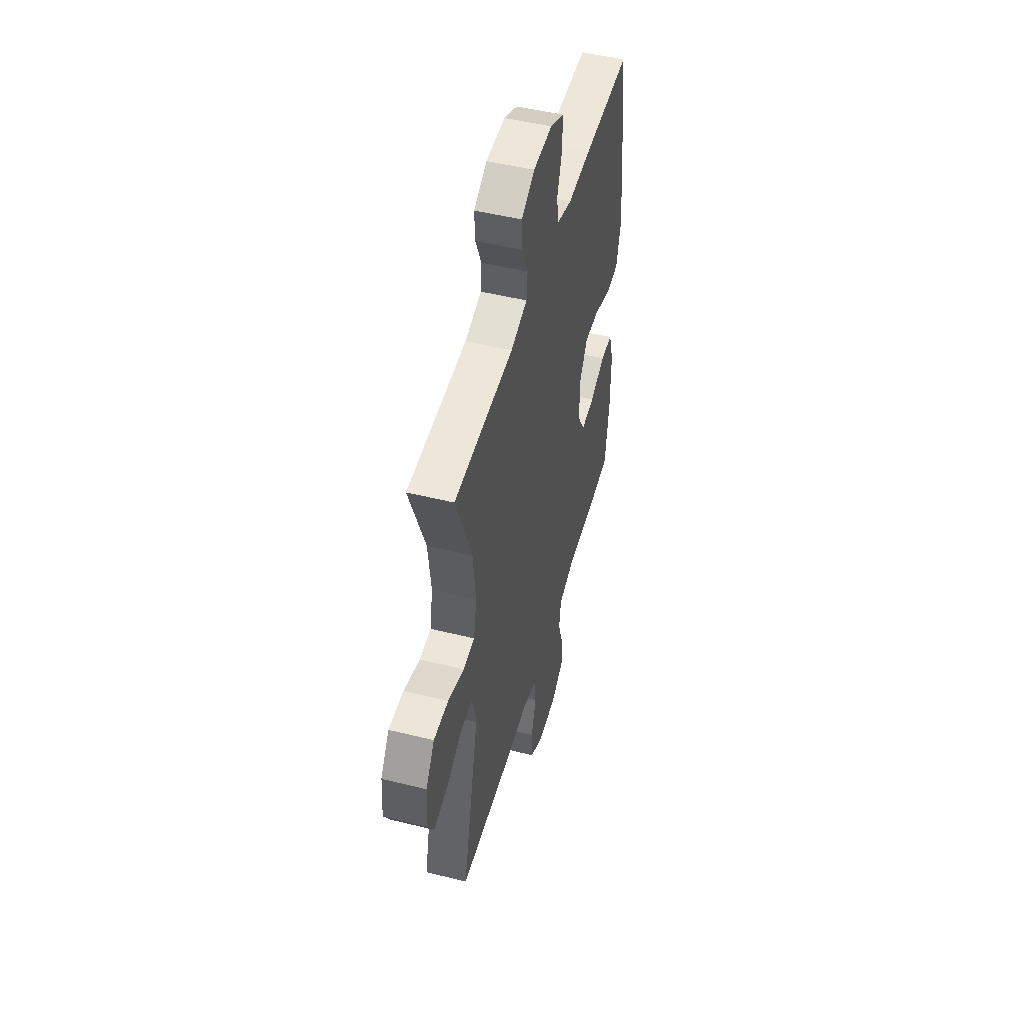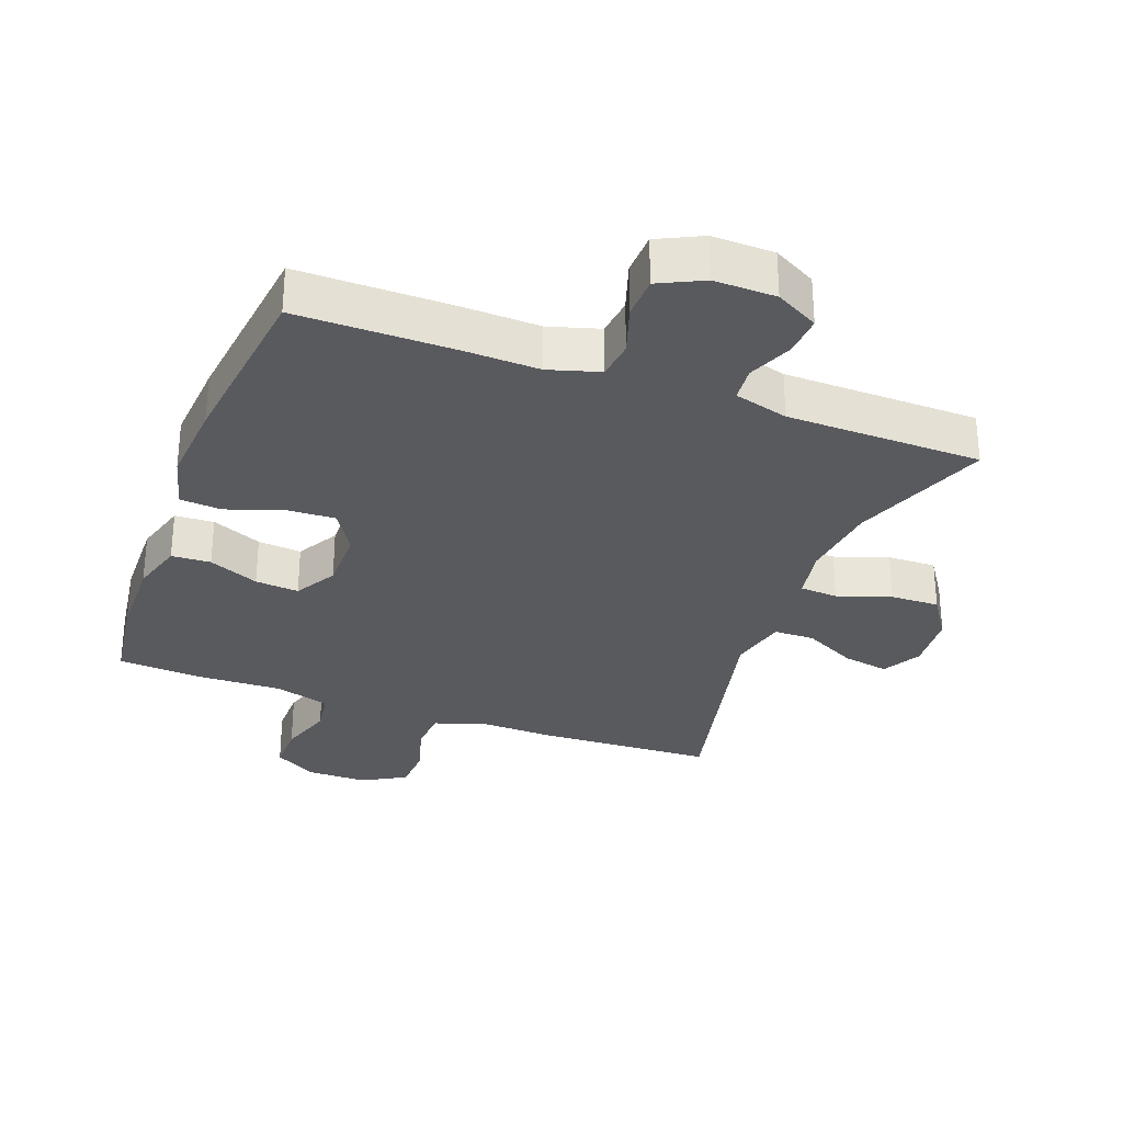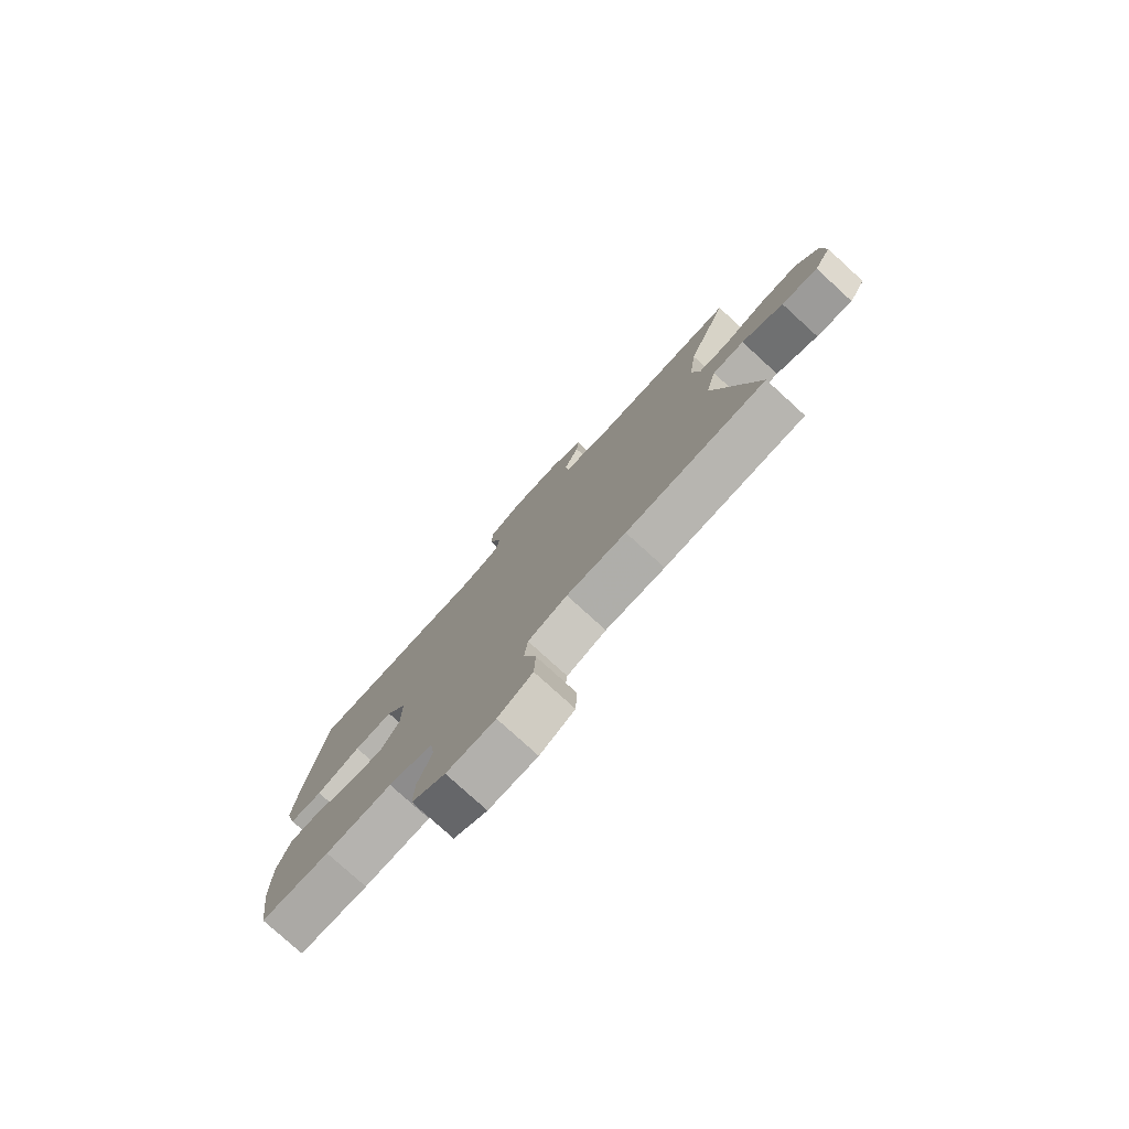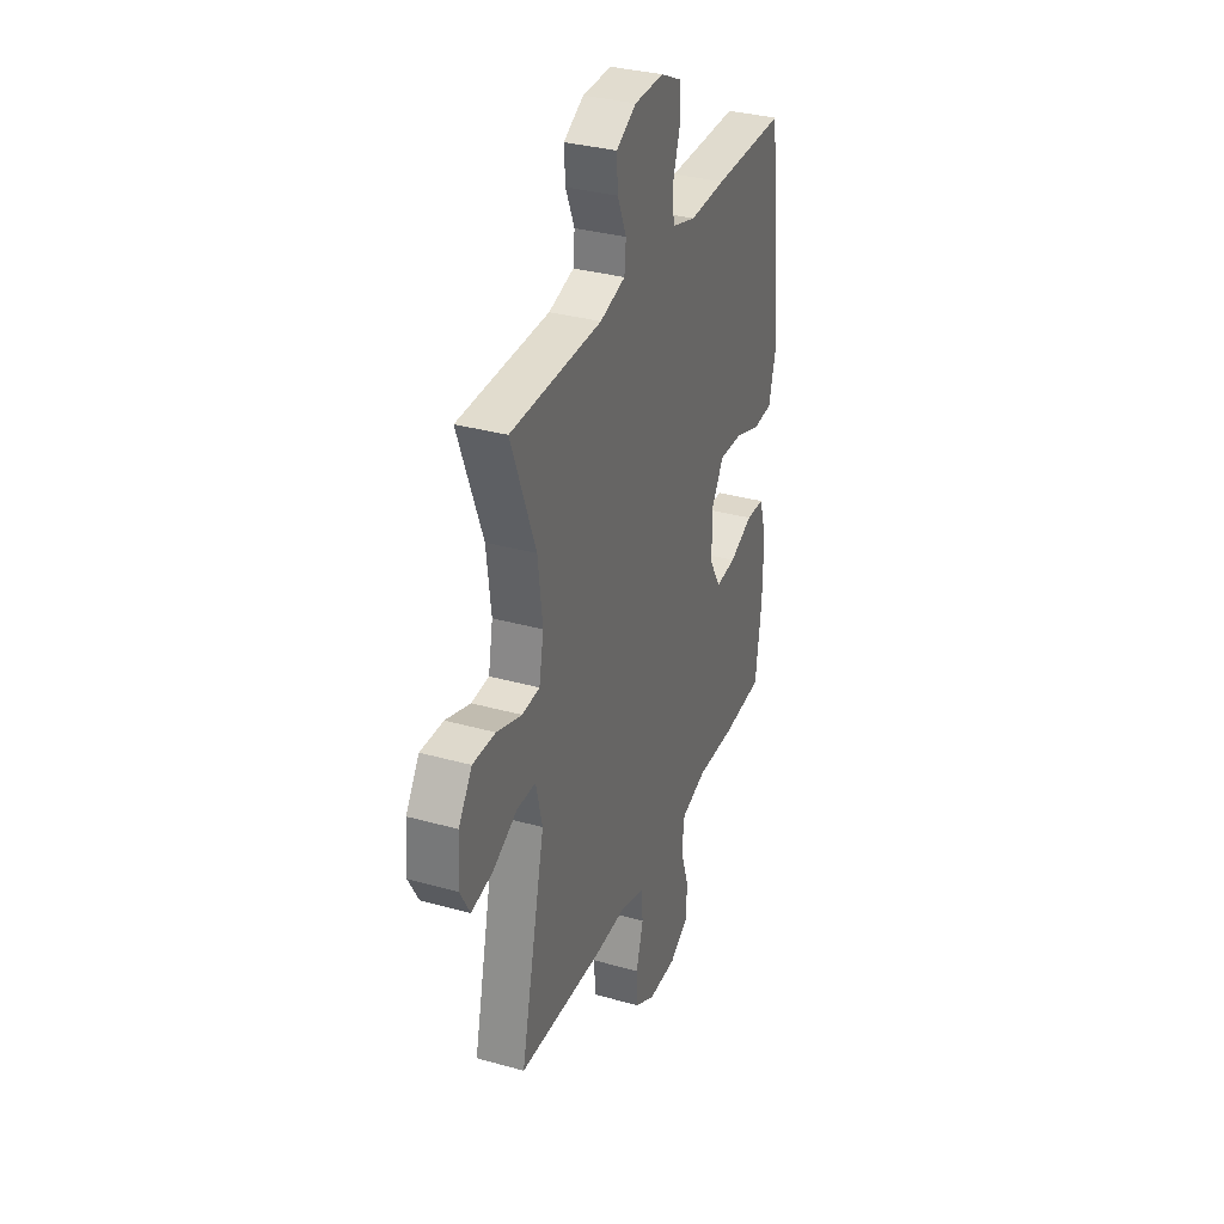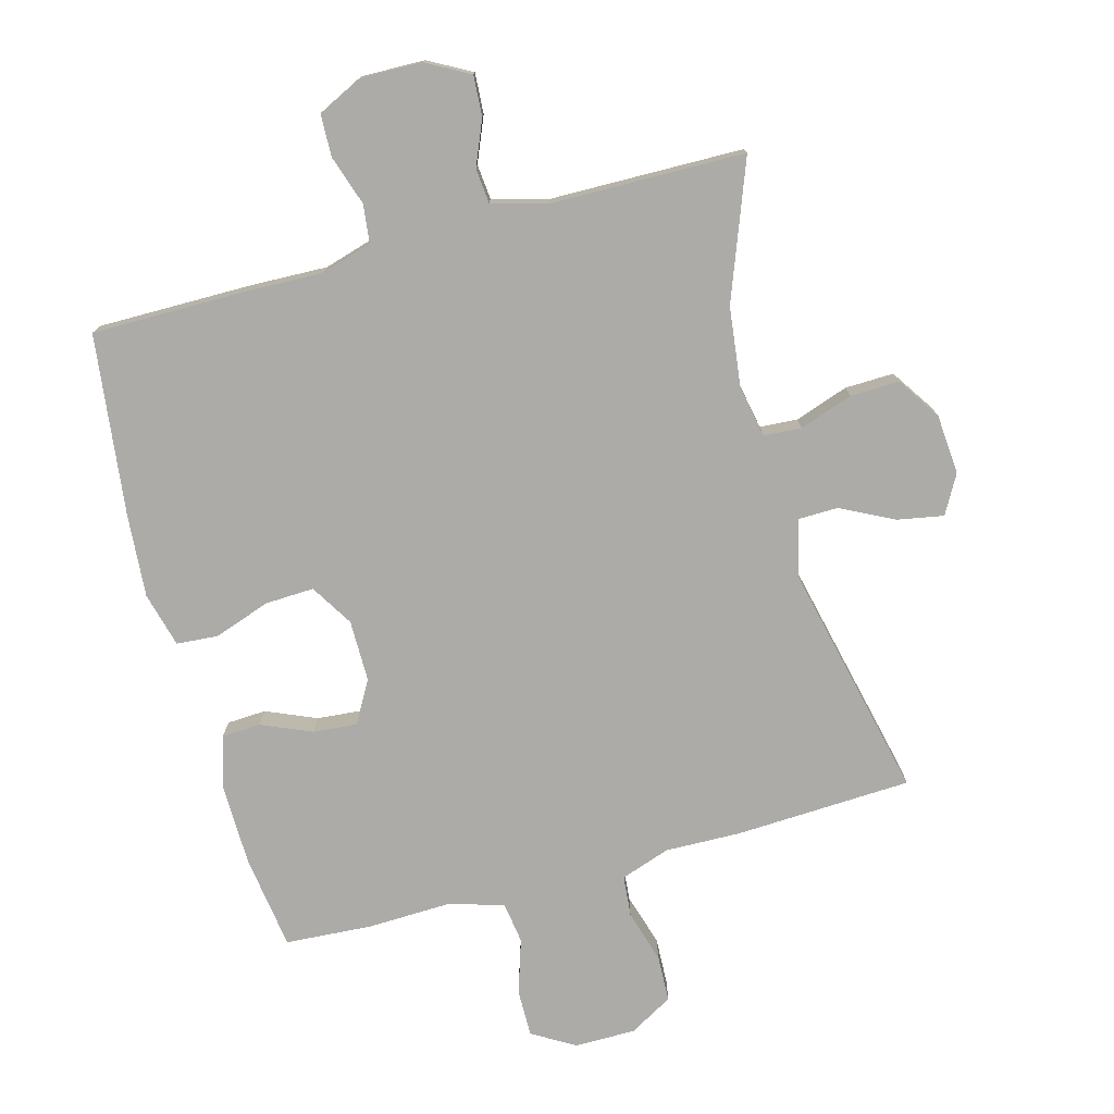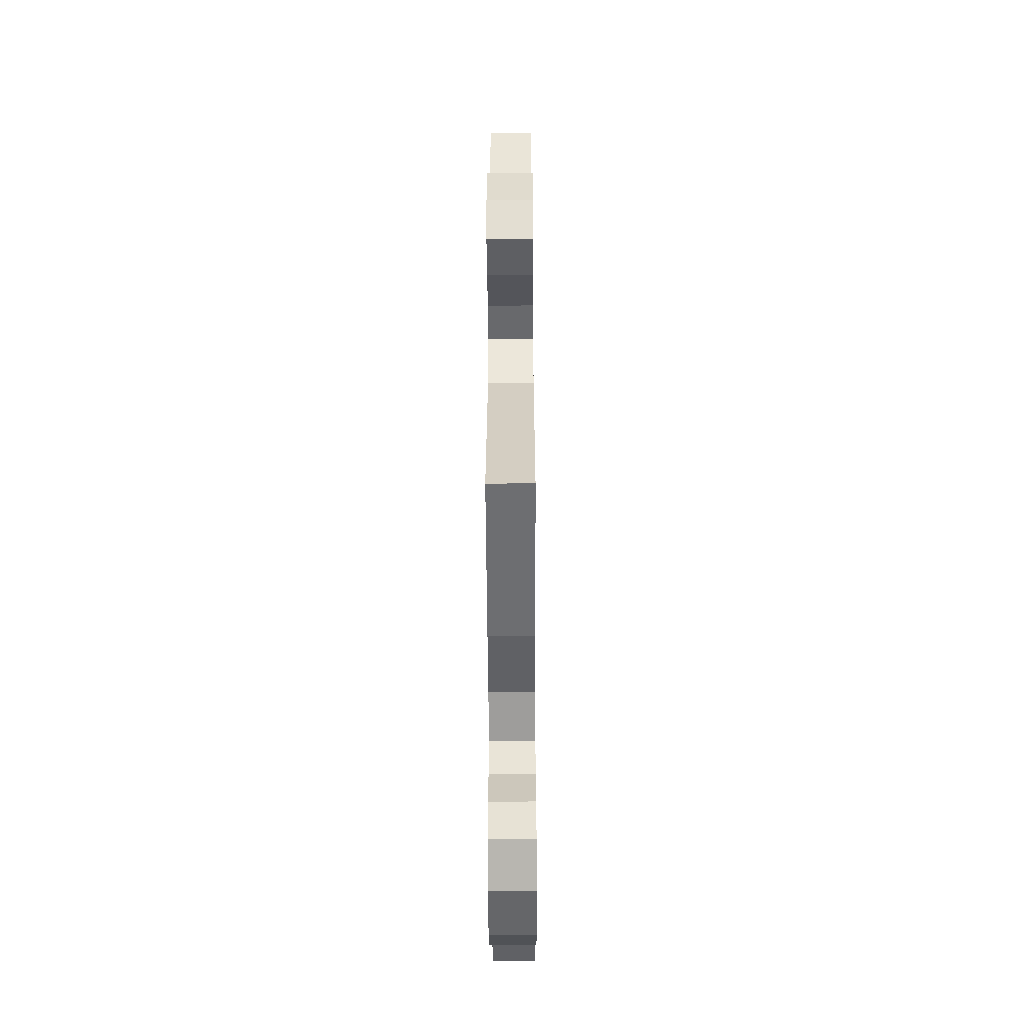
<metadata>
{"format":"obj","ext":"obj","renderer":"f3d","projection":"perspective","resolution":1024,"background":"white","views":[{"elev":49.7,"azim":105.3,"up":"+Z"},{"elev":-30.5,"azim":-20.3,"up":"+Y"},{"elev":-78.8,"azim":47.7,"up":"+Z"},{"elev":33.3,"azim":111.0,"up":"+Z"},{"elev":-76.3,"azim":15.3,"up":"+Y"},{"elev":-51.8,"azim":90.3,"up":"+Z"}]}
</metadata>
<code>
v -0.5 0.07 0.5
v -0.263 0.07 0.499
v -0.145 0.07 0.495
v -0.067 0.07 0.518
v -0.06 0.07 0.577
v -0.085 0.07 0.653
v -0.083 0.07 0.718
v -0.015 0.07 0.751
v 0.08 0.07 0.749
v 0.146 0.07 0.713
v 0.142 0.07 0.651
v 0.113 0.07 0.582
v 0.118 0.07 0.528
v 0.201 0.07 0.505
v 0.5 0.07 0.5
v 0.42 0.07 0.29
v 0.405 0.07 0.168
v 0.42 0.07 0.088
v 0.478 0.07 0.084
v 0.56 0.07 0.112
v 0.635 0.07 0.114
v 0.679 0.07 0.048
v 0.686 0.07 -0.044
v 0.653 0.07 -0.103
v 0.582 0.07 -0.09
v 0.501 0.07 -0.049
v 0.439 0.07 -0.05
v 0.418 0.07 -0.138
v 0.5 0.07 -0.5
v 0.229 0.07 -0.512
v 0.114 0.07 -0.509
v 0.038 0.07 -0.535
v 0.032 0.07 -0.598
v 0.056 0.07 -0.679
v 0.053 0.07 -0.751
v -0.014 0.07 -0.789
v -0.108 0.07 -0.789
v -0.173 0.07 -0.75
v -0.172 0.07 -0.677
v -0.145 0.07 -0.594
v -0.154 0.07 -0.53
v -0.239 0.07 -0.505
v -0.367 0.07 -0.509
v -0.5 0.07 -0.5
v -0.52 0.07 -0.355
v -0.522 0.07 -0.23
v -0.498 0.07 -0.149
v -0.438 0.07 -0.146
v -0.361 0.07 -0.179
v -0.294 0.07 -0.185
v -0.257 0.07 -0.121
v -0.257 0.07 -0.026
v -0.297 0.07 0.039
v -0.372 0.07 0.036
v -0.458 0.07 0.006
v -0.522 0.07 0.011
v -0.544 0.07 0.095
v -0.534 0.07 0.223
v -0.5 0 0.5
v -0.263 0 0.499
v -0.145 0 0.495
v -0.067 0 0.518
v -0.06 0 0.577
v -0.085 0 0.653
v -0.083 0 0.718
v -0.015 0 0.751
v 0.08 0 0.749
v 0.146 0 0.713
v 0.142 0 0.651
v 0.113 0 0.582
v 0.118 0 0.528
v 0.201 0 0.505
v 0.5 0 0.5
v 0.42 0 0.29
v 0.405 0 0.168
v 0.42 0 0.088
v 0.478 0 0.084
v 0.56 0 0.112
v 0.635 0 0.114
v 0.679 0 0.048
v 0.686 0 -0.044
v 0.653 0 -0.103
v 0.582 0 -0.09
v 0.501 0 -0.049
v 0.439 0 -0.05
v 0.418 0 -0.138
v 0.5 0 -0.5
v 0.229 0 -0.512
v 0.114 0 -0.509
v 0.038 0 -0.535
v 0.032 0 -0.598
v 0.056 0 -0.679
v 0.053 0 -0.751
v -0.014 0 -0.789
v -0.108 0 -0.789
v -0.173 0 -0.75
v -0.172 0 -0.677
v -0.145 0 -0.594
v -0.154 0 -0.53
v -0.239 0 -0.505
v -0.367 0 -0.509
v -0.5 0 -0.5
v -0.52 0 -0.355
v -0.522 0 -0.23
v -0.498 0 -0.149
v -0.438 0 -0.146
v -0.361 0 -0.179
v -0.294 0 -0.185
v -0.257 0 -0.121
v -0.257 0 -0.026
v -0.297 0 0.039
v -0.372 0 0.036
v -0.458 0 0.006
v -0.522 0 0.011
v -0.544 0 0.095
v -0.534 0 0.223
f 54 55 56 57
f 53 54 57 58
f 46 47 48 49
f 46 49 50
f 45 46 50
f 42 43 44 45
f 41 42 45 50
f 37 38 39 40
f 37 40 41
f 36 37 41
f 33 34 35 36
f 32 33 36 41
f 31 32 41 50
f 28 29 30 31
f 27 28 31 50
f 23 24 25 26
f 23 26 27
f 22 23 27
f 19 20 21 22
f 18 19 22 27
f 17 18 27 50
f 14 15 16
f 13 14 16 17
f 9 10 11 12
f 9 12 13
f 8 9 13
f 5 6 7 8
f 4 5 8 13
f 3 4 13 17
f 53 58 1 2
f 52 53 2 3
f 51 52 3 17
f 17 50 51
f 115 114 113 112
f 116 115 112 111
f 107 106 105 104
f 108 107 104
f 108 104 103
f 103 102 101 100
f 108 103 100 99
f 98 97 96 95
f 99 98 95
f 99 95 94
f 94 93 92 91
f 99 94 91 90
f 108 99 90 89
f 89 88 87 86
f 108 89 86 85
f 84 83 82 81
f 85 84 81
f 85 81 80
f 80 79 78 77
f 85 80 77 76
f 108 85 76 75
f 74 73 72
f 75 74 72 71
f 70 69 68 67
f 71 70 67
f 71 67 66
f 66 65 64 63
f 71 66 63 62
f 75 71 62 61
f 60 59 116 111
f 61 60 111 110
f 75 61 110 109
f 109 108 75
f 1 59 60 2
f 2 60 61 3
f 3 61 62 4
f 4 62 63 5
f 5 63 64 6
f 6 64 65 7
f 7 65 66 8
f 8 66 67 9
f 9 67 68 10
f 10 68 69 11
f 11 69 70 12
f 12 70 71 13
f 13 71 72 14
f 14 72 73 15
f 15 73 74 16
f 16 74 75 17
f 17 75 76 18
f 18 76 77 19
f 19 77 78 20
f 20 78 79 21
f 21 79 80 22
f 22 80 81 23
f 23 81 82 24
f 24 82 83 25
f 25 83 84 26
f 26 84 85 27
f 27 85 86 28
f 28 86 87 29
f 29 87 88 30
f 30 88 89 31
f 31 89 90 32
f 32 90 91 33
f 33 91 92 34
f 34 92 93 35
f 35 93 94 36
f 36 94 95 37
f 37 95 96 38
f 38 96 97 39
f 39 97 98 40
f 40 98 99 41
f 41 99 100 42
f 42 100 101 43
f 43 101 102 44
f 44 102 103 45
f 45 103 104 46
f 46 104 105 47
f 47 105 106 48
f 48 106 107 49
f 49 107 108 50
f 50 108 109 51
f 51 109 110 52
f 52 110 111 53
f 53 111 112 54
f 54 112 113 55
f 55 113 114 56
f 56 114 115 57
f 57 115 116 58
f 58 116 59 1

</code>
